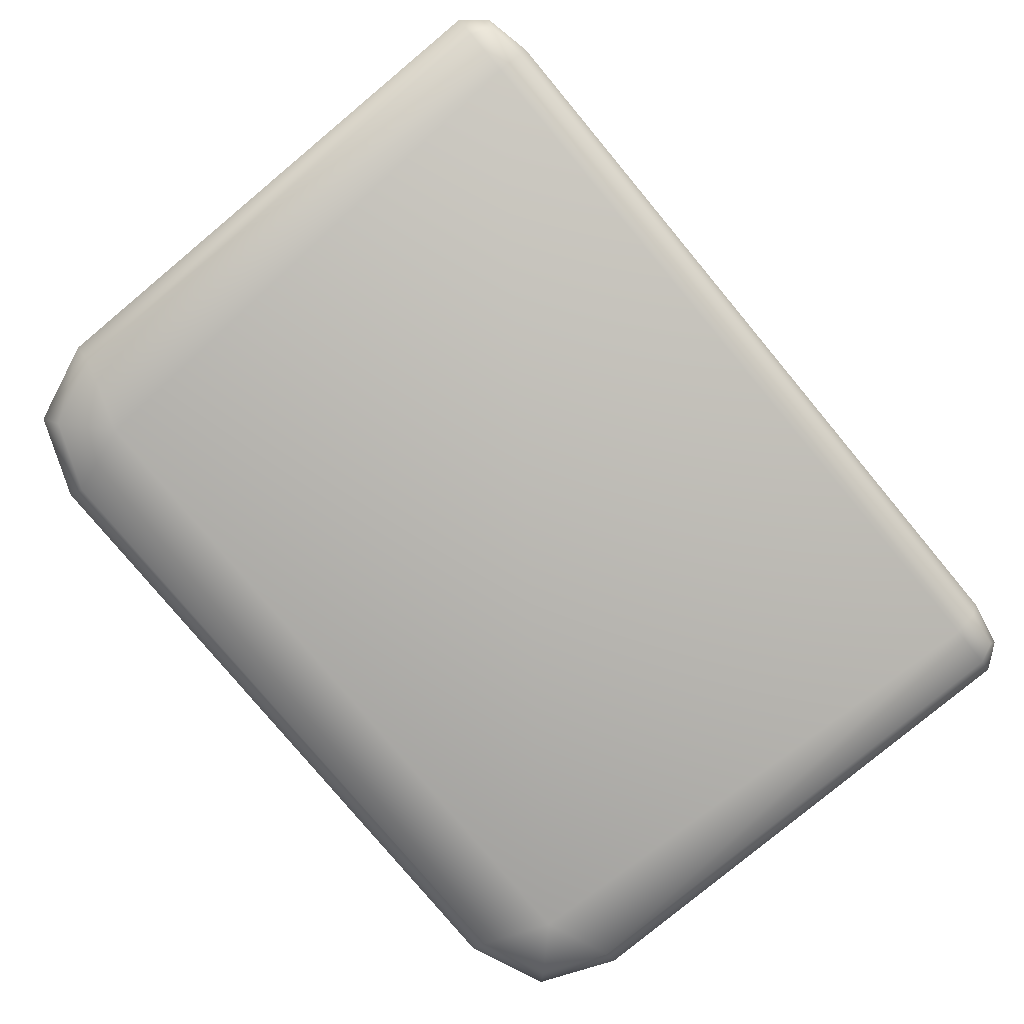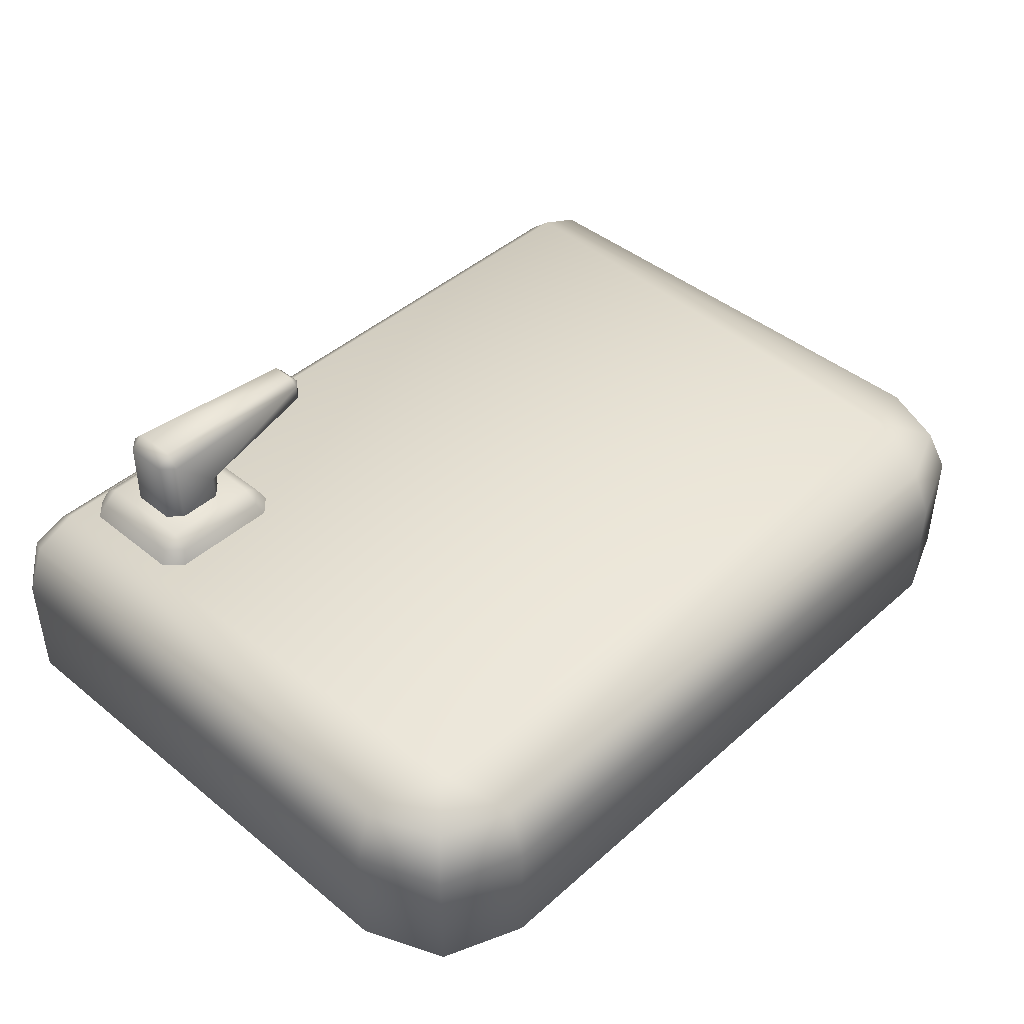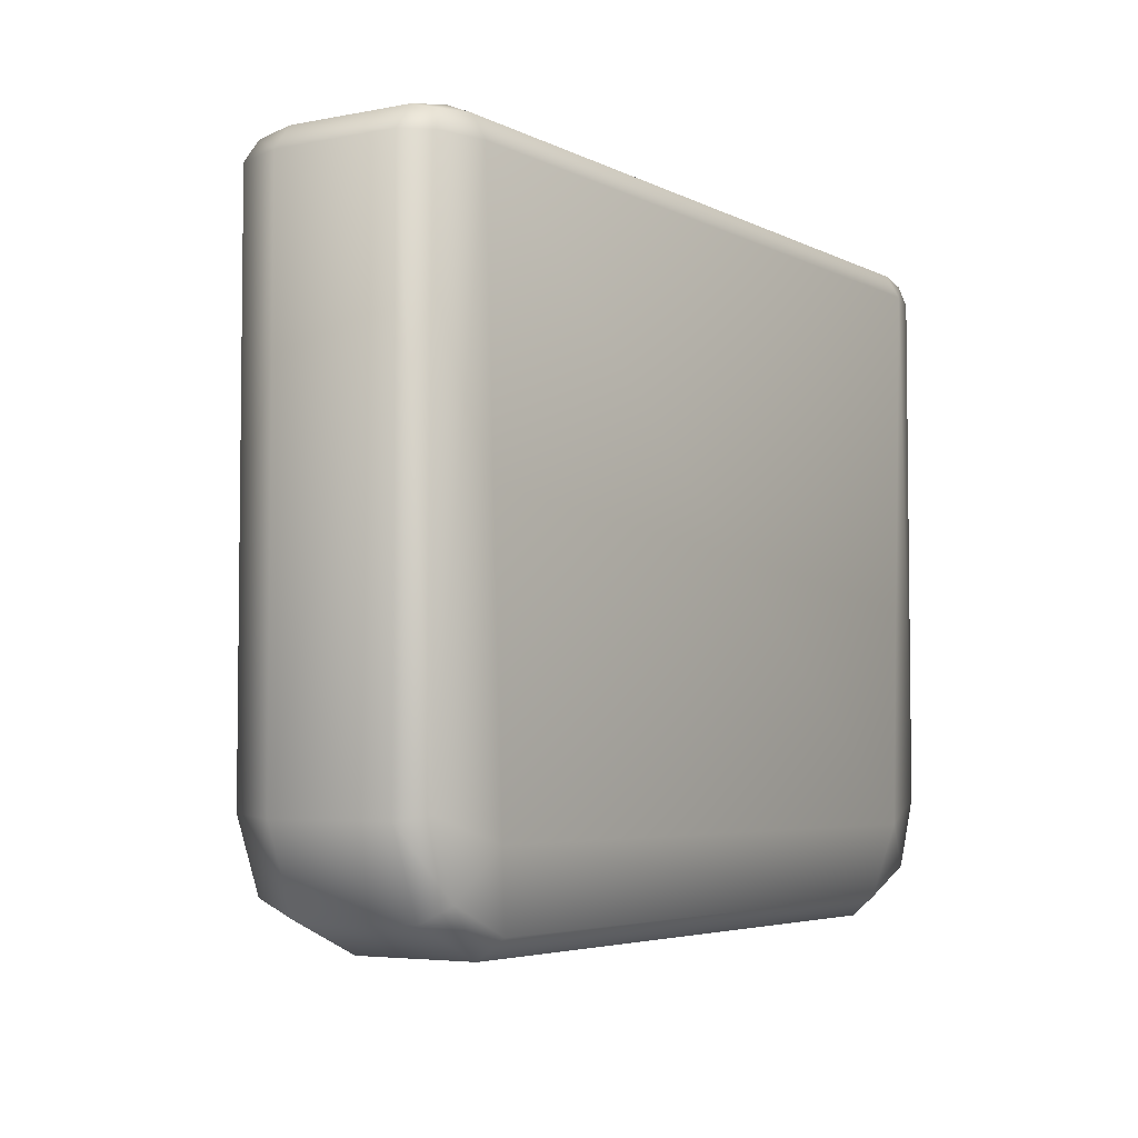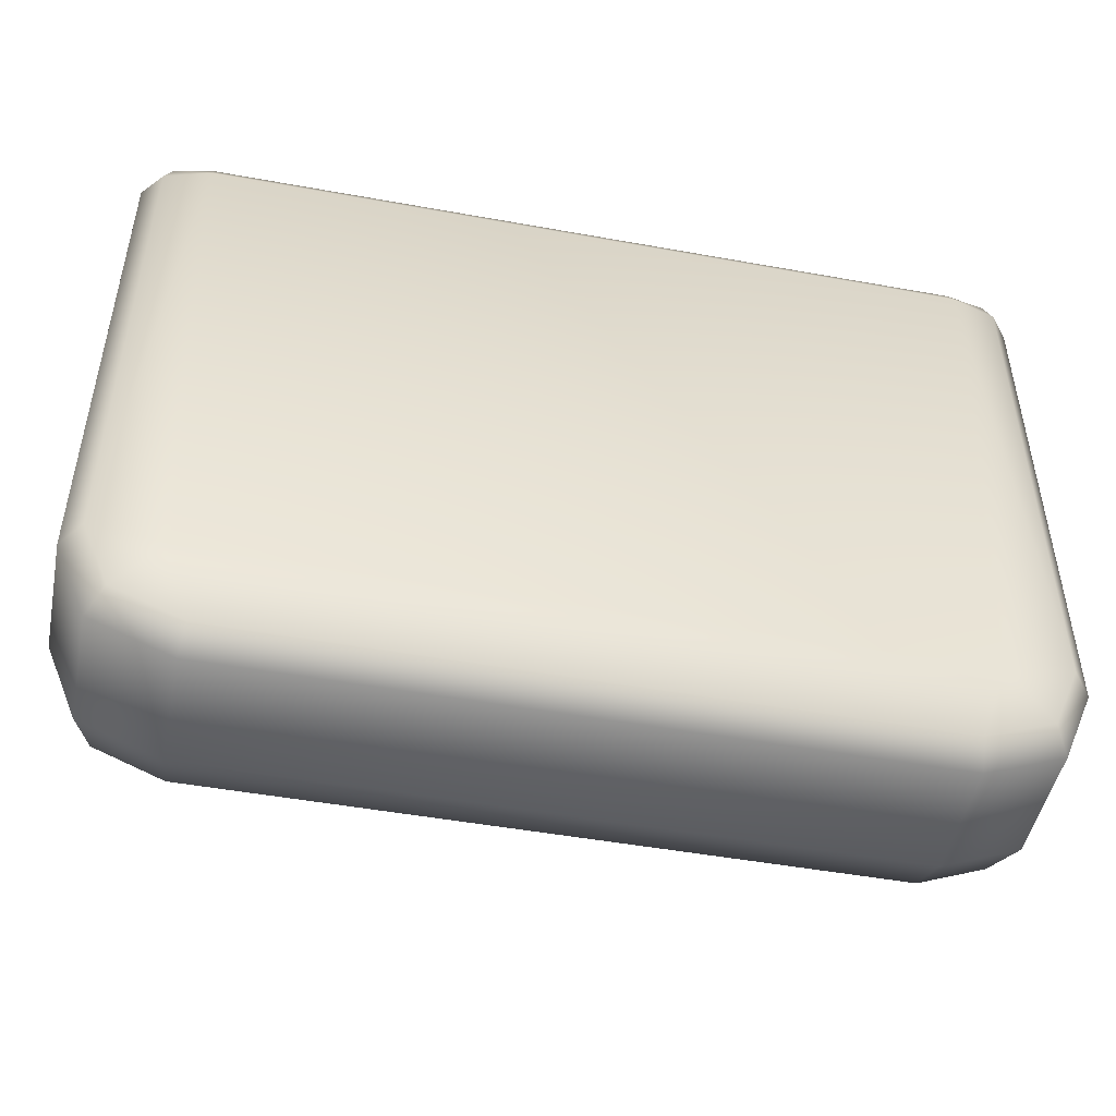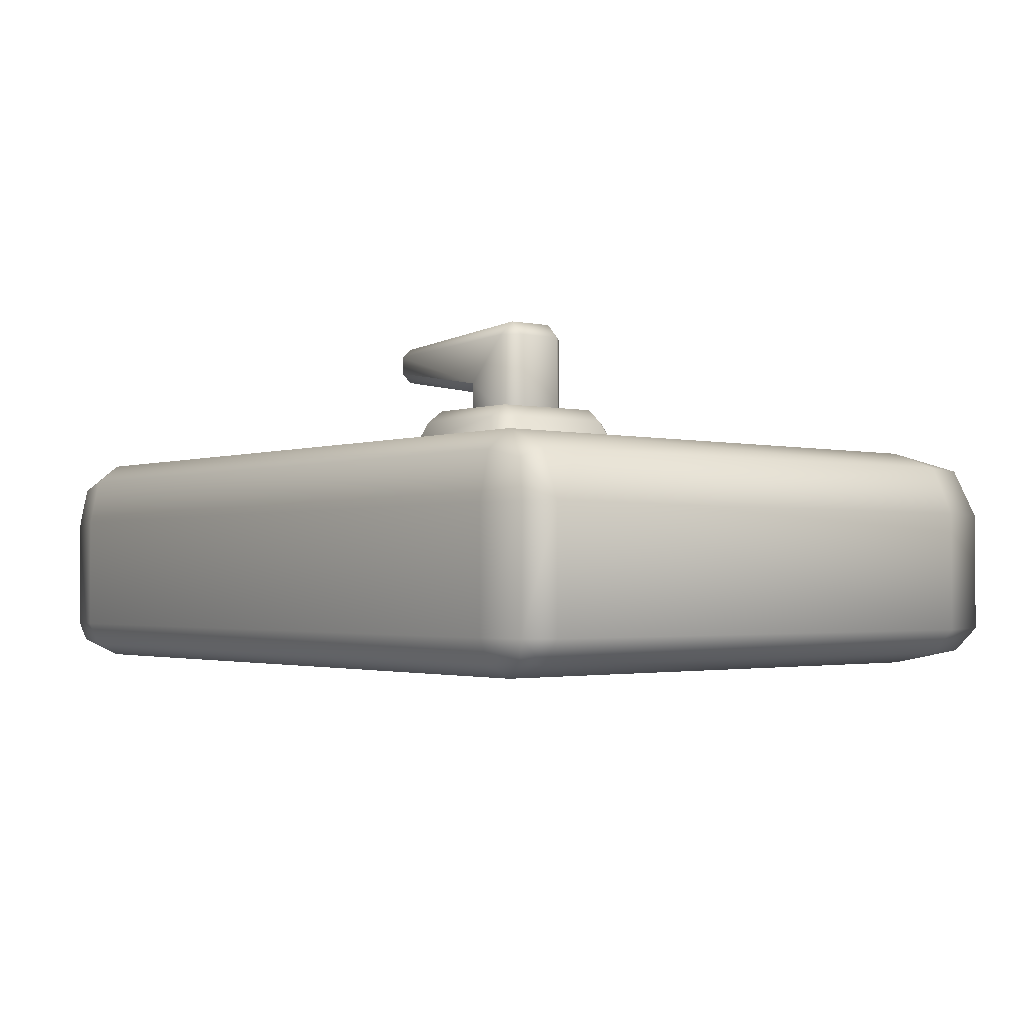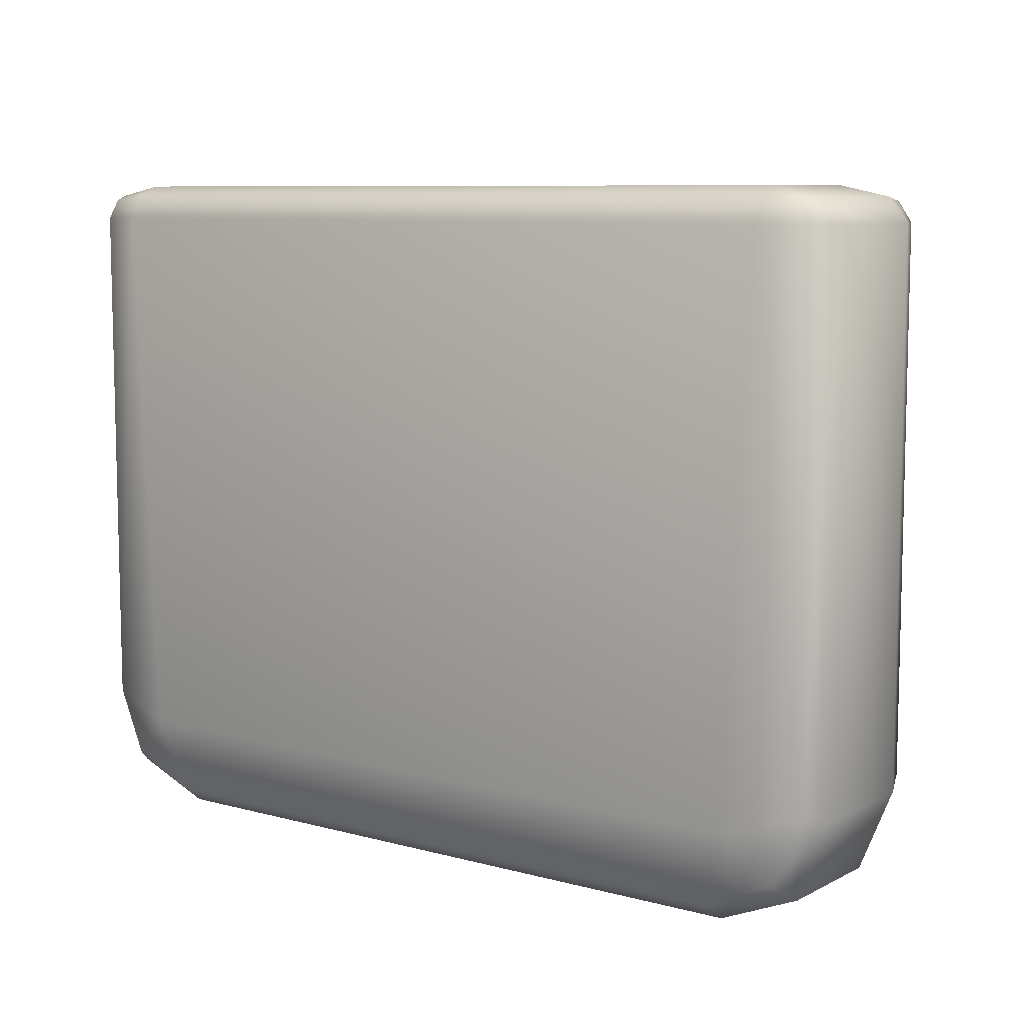
<metadata>
{"format":"obj","ext":"obj","renderer":"f3d","projection":"perspective","resolution":1024,"background":"white","views":[{"elev":-79.4,"azim":129.8,"up":"+Z"},{"elev":43.5,"azim":-46.2,"up":"+Z"},{"elev":-4.5,"azim":122.5,"up":"+Y"},{"elev":-48.2,"azim":168.5,"up":"+Y"},{"elev":-2.0,"azim":-128.2,"up":"+Z"},{"elev":8.4,"azim":-143.6,"up":"+Y"}]}
</metadata>
<code>
o fridge_A_door_bottom_Cube.618
v -1 1.425 0.85
v -0.9561 1.478 0.85
v -0.9561 1.425 0.9561
v -1 1.425 0.5826
v -1 0.25 0.85
v -0.9561 0.2587 0.9561
v -0.9268 0.07322 0.85
v -1 0.25 0.5826
v -0.9561 0.2587 0.5296
v -0.9268 0.07322 0.5826
v -0.8932 0.1068 0.5296
v -0.75 -1e-06 0.5826
v -0.7413 0.04393 0.5296
v 0.75 -1e-06 0.5826
v -0.75 -1e-06 0.85
v -0.7413 0.04393 0.9561
v 0.75 -1e-06 0.85
v 0.7413 0.04393 0.9561
v 0.9268 0.07322 0.85
v 0.8932 0.1068 0.9561
v 1 0.25 0.85
v 0.9268 0.07322 0.5826
v 0.8932 0.1068 0.5296
v 1 0.25 0.5826
v 0.9561 0.2587 0.5296
v 1 1.425 0.5826
v 0.9561 1.478 0.5826
v 0.9561 1.425 0.5296
v 1 1.425 0.85
v 0.9561 1.425 0.9561
v 0.9561 1.478 0.85
v 0.9366 1.468 0.9366
v 0.85 1.5 0.85
v 0.85 1.478 0.9561
v -0.85 1.5 0.85
v 0.85 1.5 0.5826
v 0.85 1.478 0.5296
v -0.85 1.5 0.5826
v -0.9561 1.478 0.5826
v -0.85 1.478 0.5296
v -0.9366 1.468 0.5393
v -0.85 1.425 0.5
v -0.9561 1.425 0.5296
v 0.85 1.425 0.5
v -0.794 0.206 0.5
v 0.794 0.206 0.5
v 0.7413 0.04393 0.5296
v 0.9366 1.468 0.5393
v -0.85 1.478 0.9561
v -0.85 1.425 1
v -0.9366 1.468 0.9366
v 0.85 1.425 1
v -0.794 0.206 1
v 0.794 0.206 1
v -0.8932 0.1068 0.9561
v 0.9561 0.2587 0.9561
v -0.7901 1.363 1.032
v -0.7545 1.363 1.058
v -0.7545 1.399 1.032
v -0.5356 1.363 1.058
v -0.5001 1.363 1.032
v -0.5356 1.399 1.032
v -0.8142 1.374 0.988
v -0.7751 1.413 0.988
v -0.515 1.413 0.988
v -0.4759 1.374 0.988
v -0.7901 1.137 1.032
v -0.7545 1.101 1.032
v -0.7545 1.137 1.058
v -0.5001 1.137 1.032
v -0.5356 1.137 1.058
v -0.5356 1.101 1.032
v -0.7751 1.087 0.988
v -0.8142 1.126 0.988
v -0.4759 1.126 0.988
v -0.515 1.087 0.988
v -0.6982 1.172 1.21
v -0.6982 1.201 1.24
v -0.7278 1.201 1.21
v -0.7278 1.299 1.21
v -0.6982 1.299 1.24
v -0.6982 1.328 1.21
v -0.7286 1.201 1.049
v -0.6989 1.171 1.049
v -0.6989 1.329 1.049
v -0.7286 1.299 1.049
v -0.6001 1.171 1.049
v -0.5704 1.201 1.049
v -0.6001 1.329 1.049
v -0.5704 1.299 1.049
v -0.5664 1.198 1.1
v -0.6018 1.17 1.115
v -0.5664 1.302 1.1
v -0.6018 1.33 1.115
v -0.2958 1.297 1.163
v -0.2773 1.277 1.163
v -0.296 1.277 1.143
v -0.2958 1.296 1.199
v -0.2961 1.277 1.218
v -0.2773 1.277 1.199
v -0.2961 1.223 1.218
v -0.2958 1.204 1.199
v -0.2773 1.223 1.199
v -0.2958 1.203 1.163
v -0.296 1.223 1.143
v -0.2773 1.223 1.163
f 39 1 2
f 1 51 2
f 6 1 5
f 1 8 5
f 55 5 7
f 7 8 10
f 9 4 43
f 11 8 9
f 11 12 10
f 15 10 12
f 47 12 13
f 14 15 12
f 16 17 18
f 55 15 16
f 20 17 19
f 14 19 17
f 20 21 56
f 22 21 19
f 23 24 22
f 23 14 47
f 26 25 28
f 26 21 24
f 31 26 27
f 28 27 26
f 29 56 21
f 29 32 30
f 33 32 31
f 33 27 36
f 35 34 33
f 33 38 35
f 36 40 38
f 36 48 37
f 38 2 35
f 38 41 39
f 42 41 40
f 37 42 40
f 42 9 43
f 45 44 46
f 46 13 45
f 45 13 11
f 45 11 9
f 25 44 28
f 46 25 23
f 46 23 47
f 44 48 28
f 39 43 4
f 35 51 49
f 49 52 34
f 50 51 3
f 50 6 53
f 54 50 53
f 53 18 54
f 53 6 55
f 53 55 16
f 56 52 54
f 54 20 56
f 54 18 20
f 52 32 34
f 71 58 69
f 66 70 75
f 59 65 64
f 76 68 73
f 57 58 59
f 60 61 62
f 67 68 69
f 70 71 72
f 57 64 63
f 58 62 59
f 61 65 62
f 67 73 68
f 70 76 75
f 69 72 71
f 67 58 57
f 61 71 70
f 74 57 63
f 92 84 87
f 83 80 86
f 91 104 92
f 102 78 77
f 94 98 95
f 91 97 105
f 96 103 106
f 92 102 77
f 90 91 88
f 77 78 79
f 80 81 82
f 85 94 89
f 95 96 97
f 98 99 100
f 101 102 103
f 104 105 106
f 81 79 78
f 87 91 92
f 95 93 94
f 86 82 85
f 89 93 90
f 95 100 96
f 101 100 99
f 104 103 102
f 106 97 96
f 98 81 99
f 81 101 99
f 79 84 77
f 39 4 1
f 1 3 51
f 6 3 1
f 1 4 8
f 55 6 5
f 7 5 8
f 9 8 4
f 11 10 8
f 11 13 12
f 15 7 10
f 47 14 12
f 14 17 15
f 16 15 17
f 55 7 15
f 20 18 17
f 14 22 19
f 20 19 21
f 22 24 21
f 23 25 24
f 23 22 14
f 26 24 25
f 26 29 21
f 31 29 26
f 28 48 27
f 29 30 56
f 29 31 32
f 33 34 32
f 33 31 27
f 35 49 34
f 33 36 38
f 36 37 40
f 36 27 48
f 38 39 2
f 38 40 41
f 42 43 41
f 37 44 42
f 42 45 9
f 45 42 44
f 46 47 13
f 25 46 44
f 44 37 48
f 39 41 43
f 35 2 51
f 49 50 52
f 50 49 51
f 50 3 6
f 54 52 50
f 53 16 18
f 56 30 52
f 52 30 32
f 71 60 58
f 66 61 70
f 59 62 65
f 76 72 68
f 57 59 64
f 58 60 62
f 61 66 65
f 67 74 73
f 70 72 76
f 69 68 72
f 67 69 58
f 61 60 71
f 74 67 57
f 92 77 84
f 83 79 80
f 91 105 104
f 102 101 78
f 94 82 98
f 91 93 97
f 96 100 103
f 92 104 102
f 90 93 91
f 85 82 94
f 81 80 79
f 87 88 91
f 95 97 93
f 86 80 82
f 89 94 93
f 95 98 100
f 101 103 100
f 104 106 103
f 106 105 97
f 98 82 81
f 81 78 101
f 79 83 84

</code>
